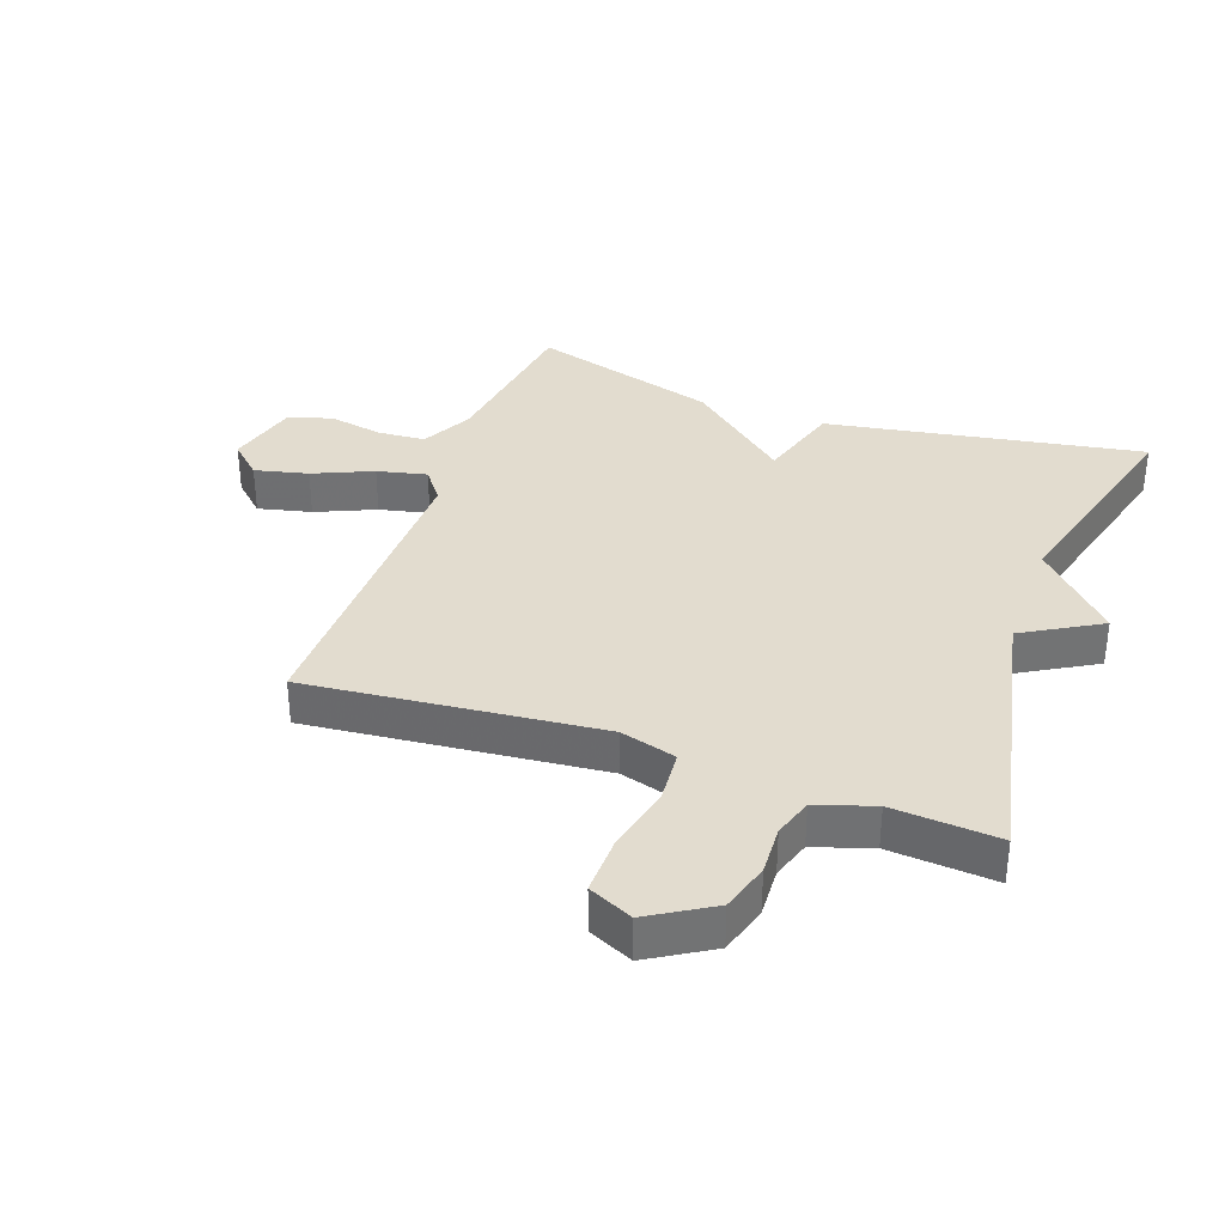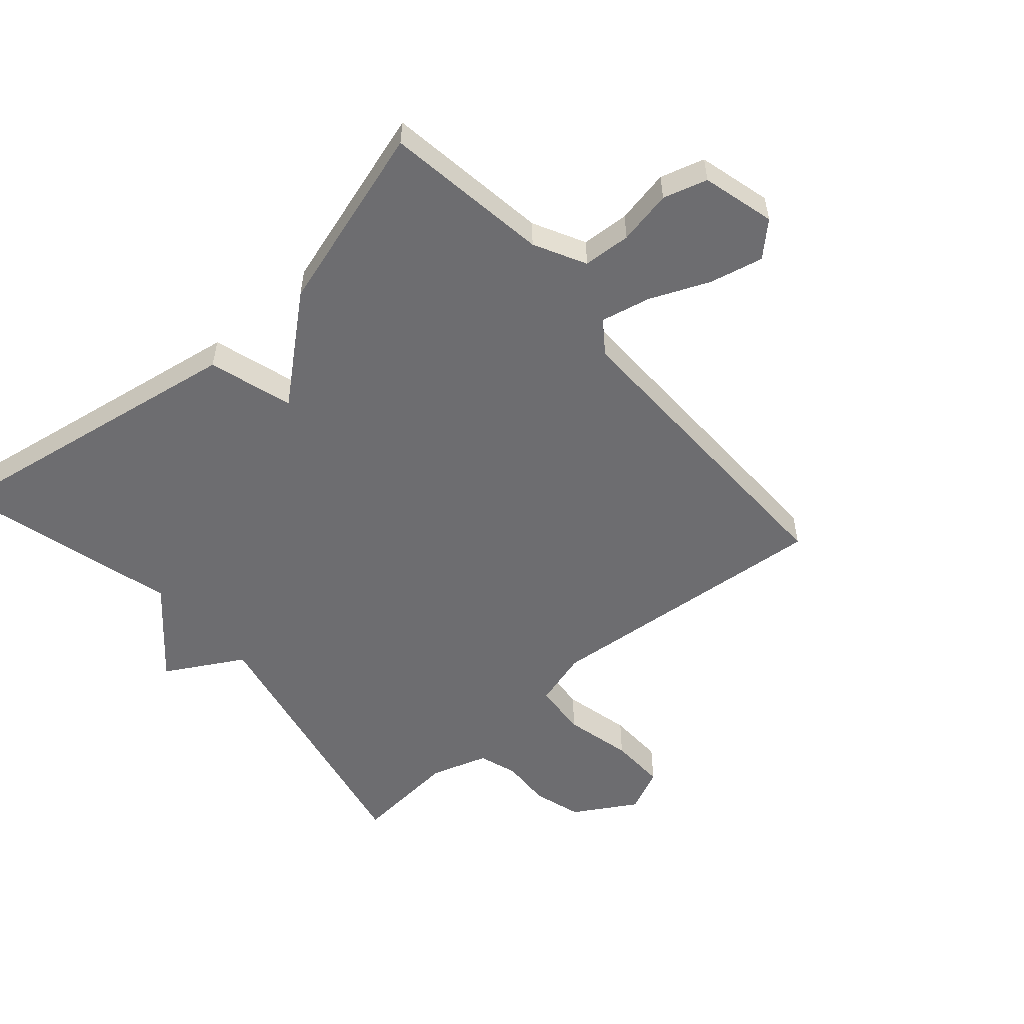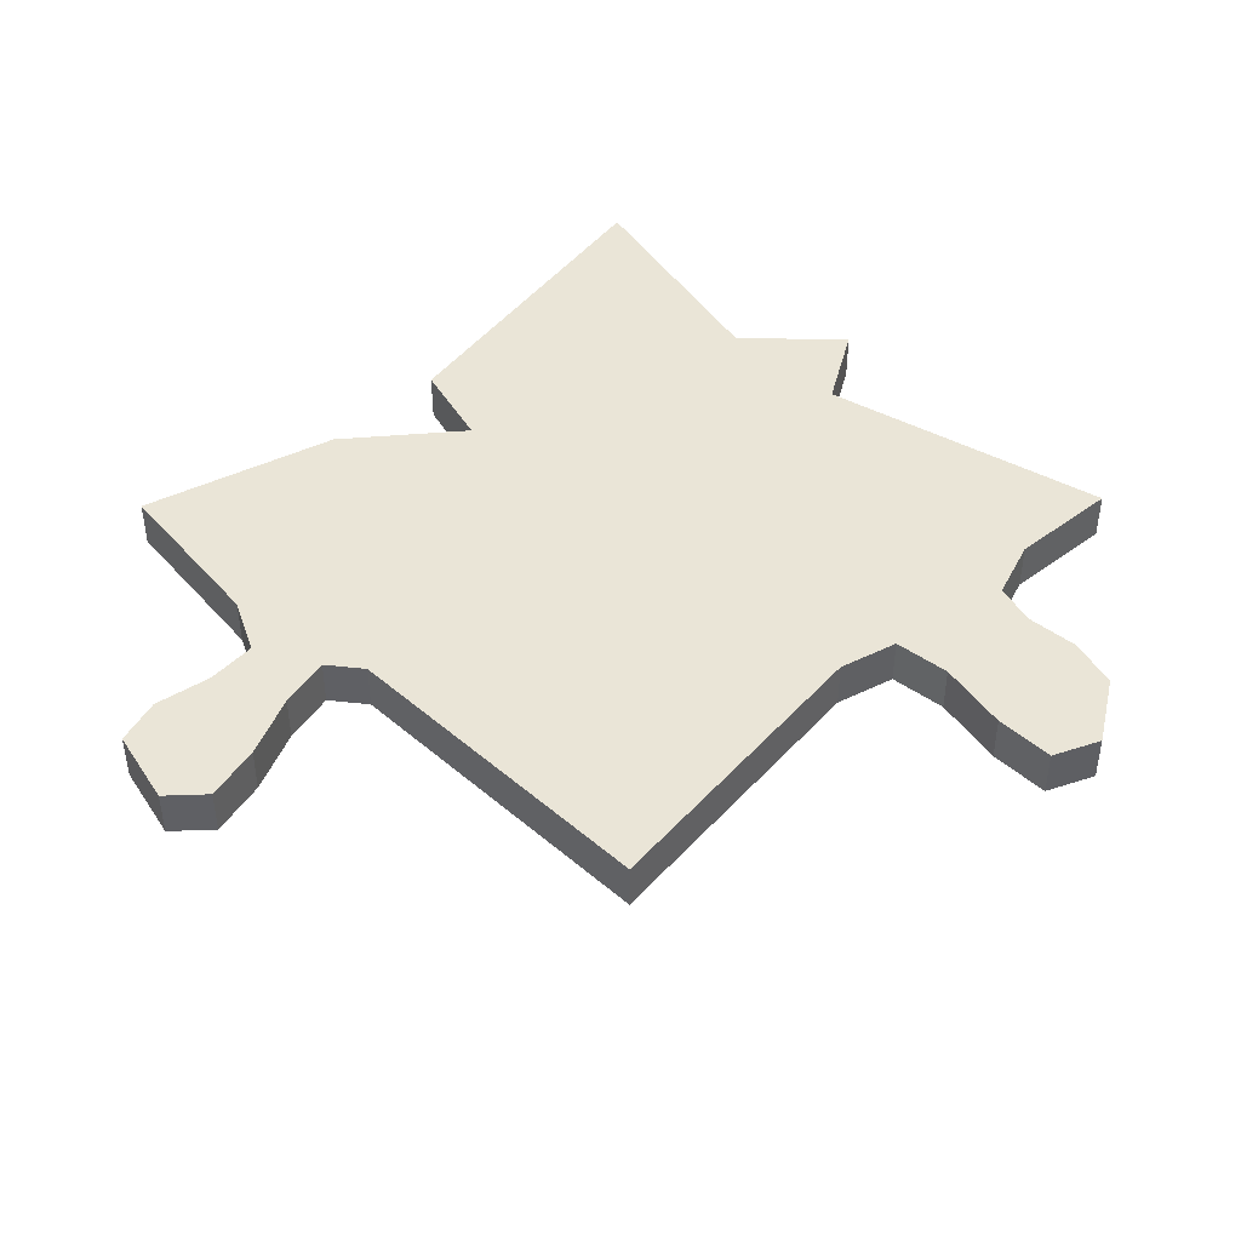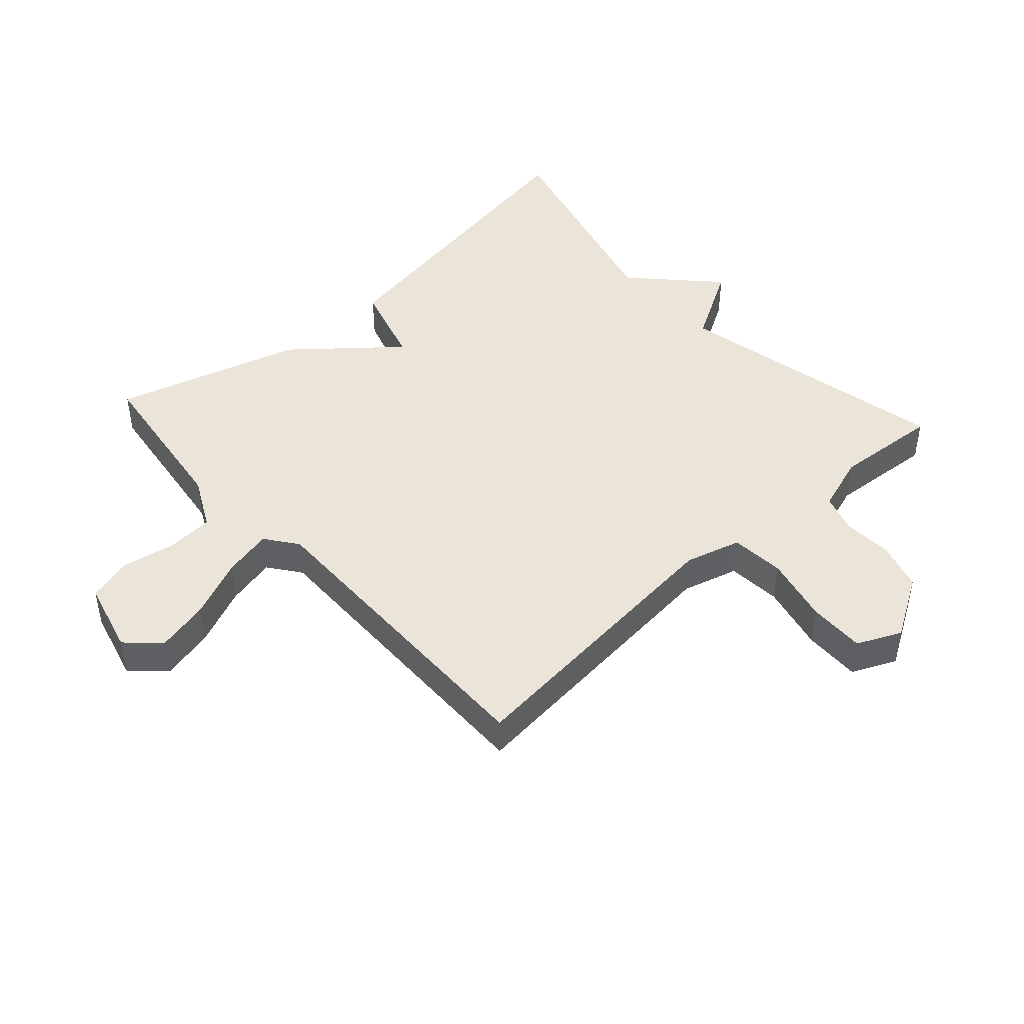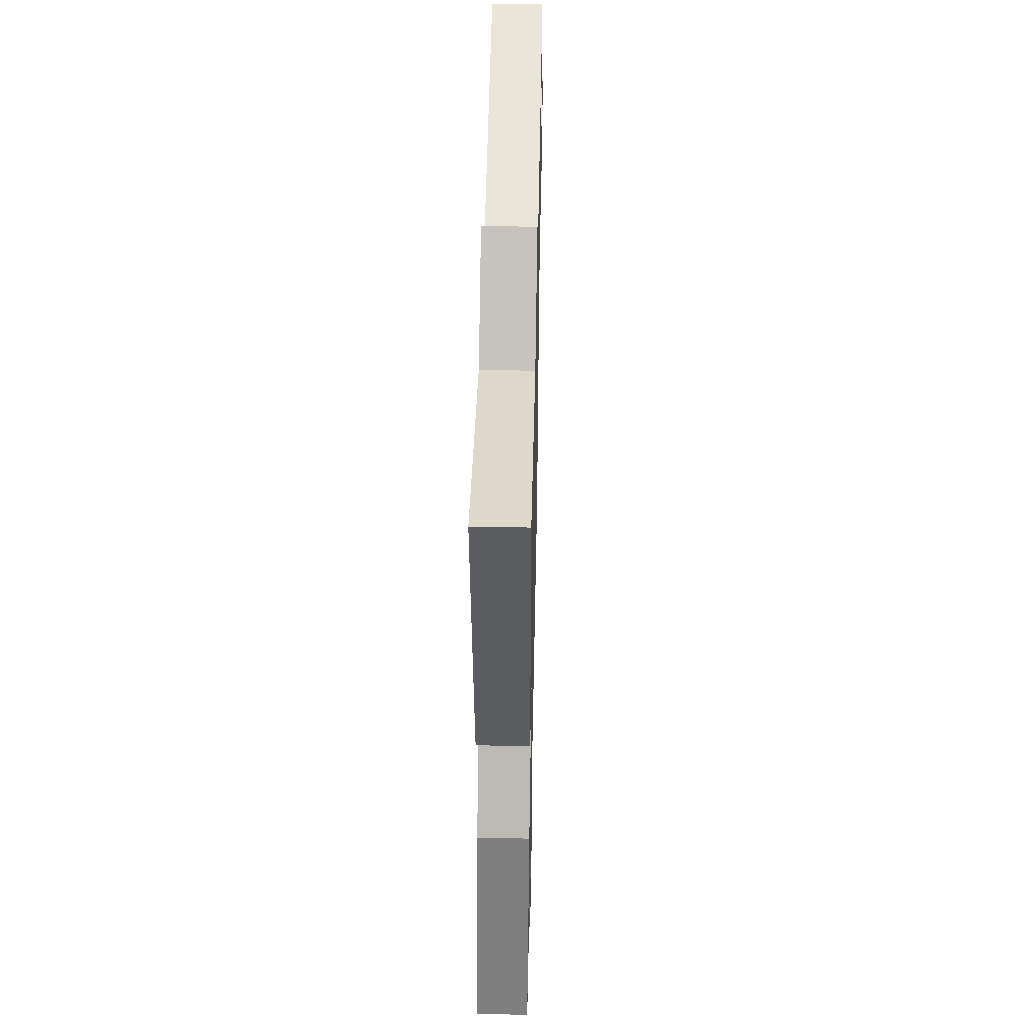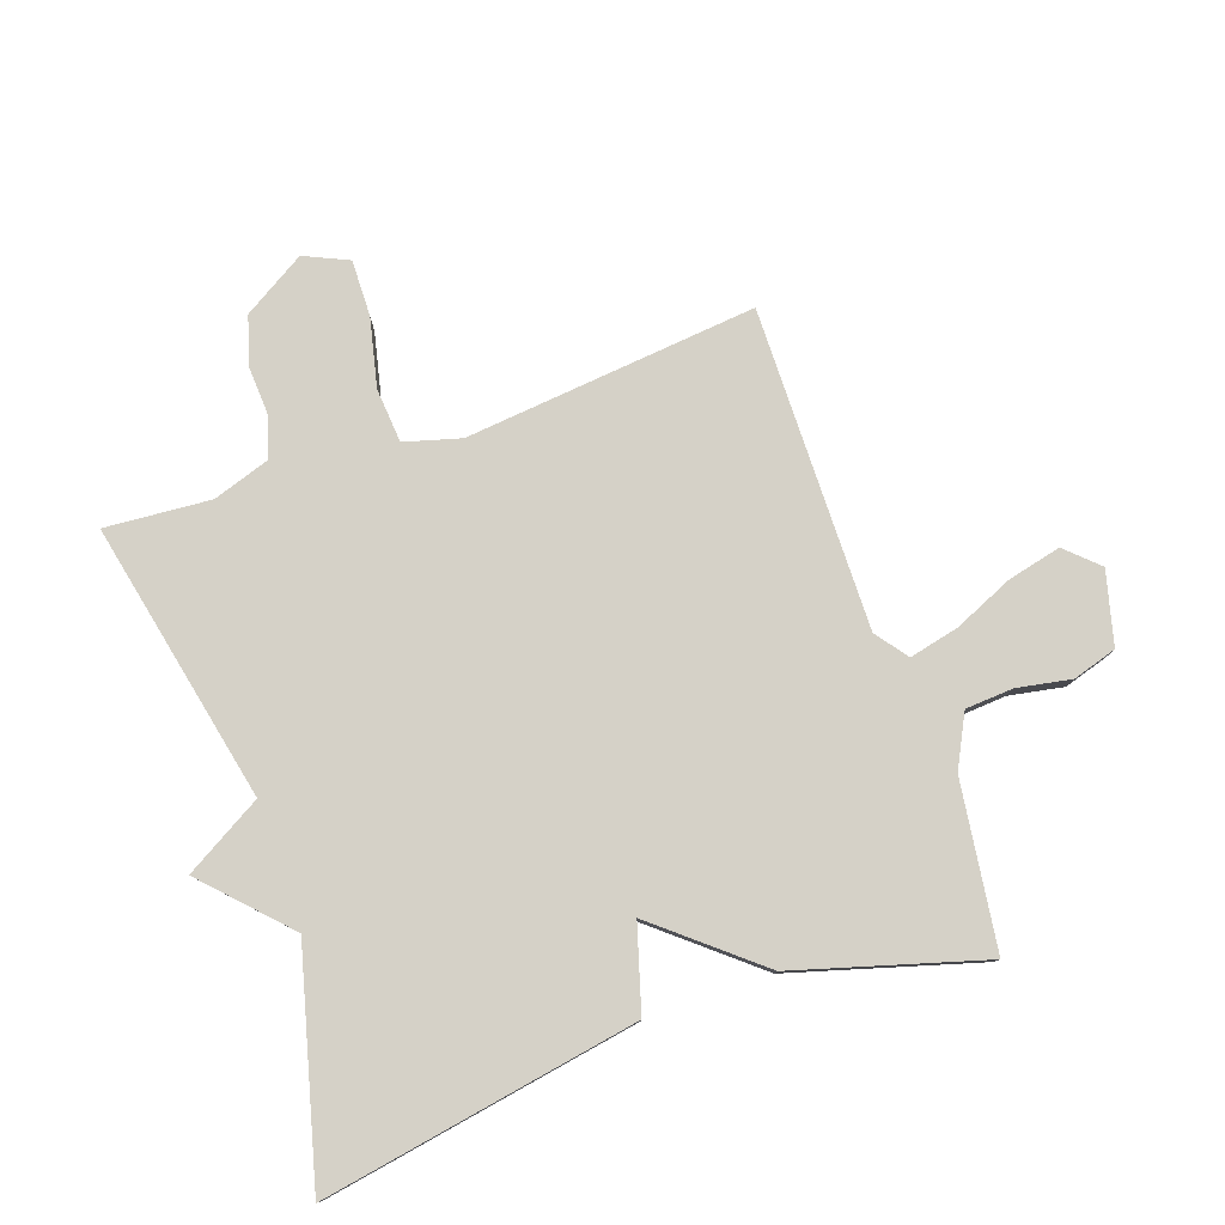
<metadata>
{"format":"obj","ext":"obj","renderer":"f3d","projection":"perspective","resolution":1024,"background":"white","views":[{"elev":34.7,"azim":-70.3,"up":"+Y"},{"elev":-54.1,"azim":131.3,"up":"+Y"},{"elev":44.0,"azim":-135.7,"up":"+Y"},{"elev":45.4,"azim":-132.1,"up":"+Y"},{"elev":46.4,"azim":91.2,"up":"+Z"},{"elev":79.1,"azim":70.7,"up":"+Y"}]}
</metadata>
<code>
v 0.5 0.07 -0.5
v 0.237 0.07 -0.536
v 0.155 0.07 -0.578
v 0.15 0.07 -0.654
v 0.166 0.07 -0.74
v 0.145 0.07 -0.81
v 0.029 0.07 -0.84
v -0.019 0.07 -0.789
v 0.001 0.07 -0.704
v 0.042 0.07 -0.61
v 0.06 0.07 -0.531
v 0.009 0.07 -0.493
v -0.5 0.07 -0.5
v -0.454 0.07 -0.036
v -0.479 0.07 0.053
v -0.565 0.07 0.06
v -0.673 0.07 0.035
v -0.763 0.07 0.033
v -0.795 0.07 0.103
v -0.735 0.07 0.202
v -0.658 0.07 0.225
v -0.579 0.07 0.221
v -0.517 0.07 0.241
v -0.487 0.07 0.332
v -0.5 0.07 0.5
v -0.055 0.07 0.406
v 0.016 0.07 0.529
v 0.145 0.07 0.406
v 0.5 0.07 0.5
v 0.413 0.07 -0.002
v 0.279 0.07 -0.042
v 0.413 0.07 -0.202
v 0.5 0 -0.5
v 0.237 0 -0.536
v 0.155 0 -0.578
v 0.15 0 -0.654
v 0.166 0 -0.74
v 0.145 0 -0.81
v 0.029 0 -0.84
v -0.019 0 -0.789
v 0.001 0 -0.704
v 0.042 0 -0.61
v 0.06 0 -0.531
v 0.009 0 -0.493
v -0.5 0 -0.5
v -0.454 0 -0.036
v -0.479 0 0.053
v -0.565 0 0.06
v -0.673 0 0.035
v -0.763 0 0.033
v -0.795 0 0.103
v -0.735 0 0.202
v -0.658 0 0.225
v -0.579 0 0.221
v -0.517 0 0.241
v -0.487 0 0.332
v -0.5 0 0.5
v -0.055 0 0.406
v 0.016 0 0.529
v 0.145 0 0.406
v 0.5 0 0.5
v 0.413 0 -0.002
v 0.279 0 -0.042
v 0.413 0 -0.202
f 31 32 1 2
f 28 29 30 31
f 31 2 3
f 28 31 3
f 27 28 3
f 26 27 3
f 26 3 4
f 25 26 4
f 24 25 4
f 20 21 22
f 19 20 22
f 18 19 22
f 17 18 22
f 16 17 22
f 15 16 22 23
f 14 15 23 24
f 12 13 14
f 11 12 14 24
f 8 9 10
f 7 8 10
f 6 7 10
f 5 6 10
f 4 5 10
f 4 10 11
f 4 11 24
f 34 33 64 63
f 63 62 61 60
f 35 34 63
f 35 63 60
f 35 60 59
f 35 59 58
f 36 35 58
f 36 58 57
f 36 57 56
f 54 53 52
f 54 52 51
f 54 51 50
f 54 50 49
f 54 49 48
f 55 54 48 47
f 56 55 47 46
f 46 45 44
f 56 46 44 43
f 42 41 40
f 42 40 39
f 42 39 38
f 42 38 37
f 42 37 36
f 43 42 36
f 56 43 36
f 1 33 34 2
f 2 34 35 3
f 3 35 36 4
f 4 36 37 5
f 5 37 38 6
f 6 38 39 7
f 7 39 40 8
f 8 40 41 9
f 9 41 42 10
f 10 42 43 11
f 11 43 44 12
f 12 44 45 13
f 13 45 46 14
f 14 46 47 15
f 15 47 48 16
f 16 48 49 17
f 17 49 50 18
f 18 50 51 19
f 19 51 52 20
f 20 52 53 21
f 21 53 54 22
f 22 54 55 23
f 23 55 56 24
f 24 56 57 25
f 25 57 58 26
f 26 58 59 27
f 27 59 60 28
f 28 60 61 29
f 29 61 62 30
f 30 62 63 31
f 31 63 64 32
f 32 64 33 1

</code>
